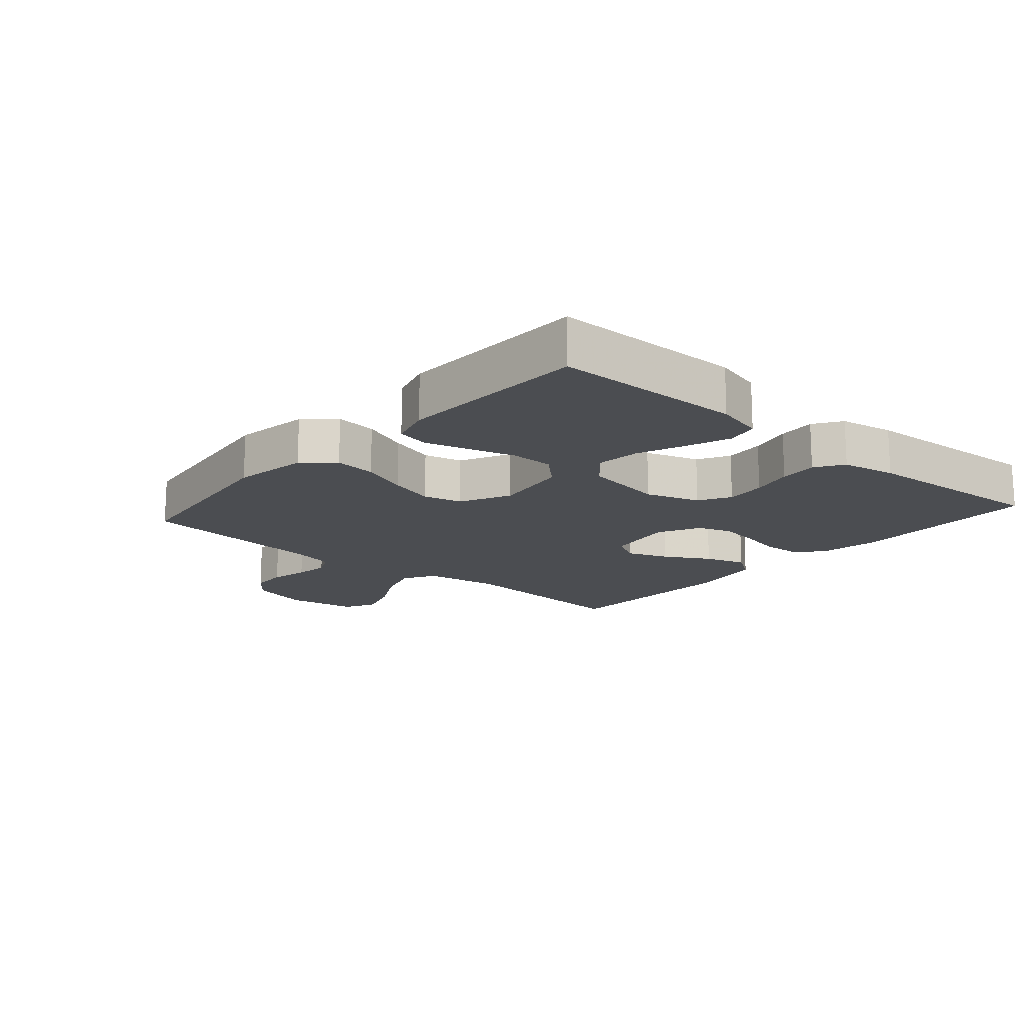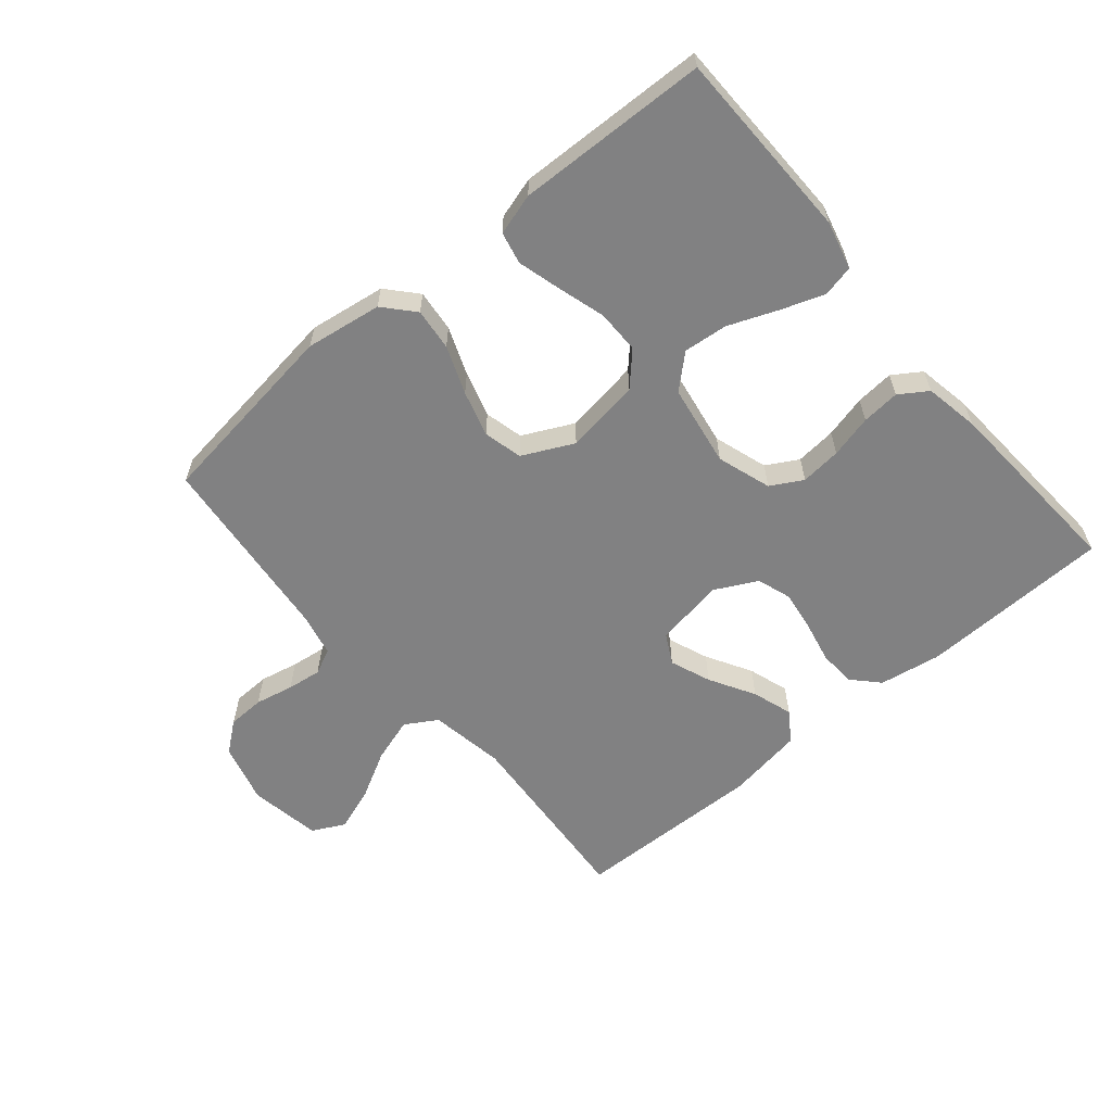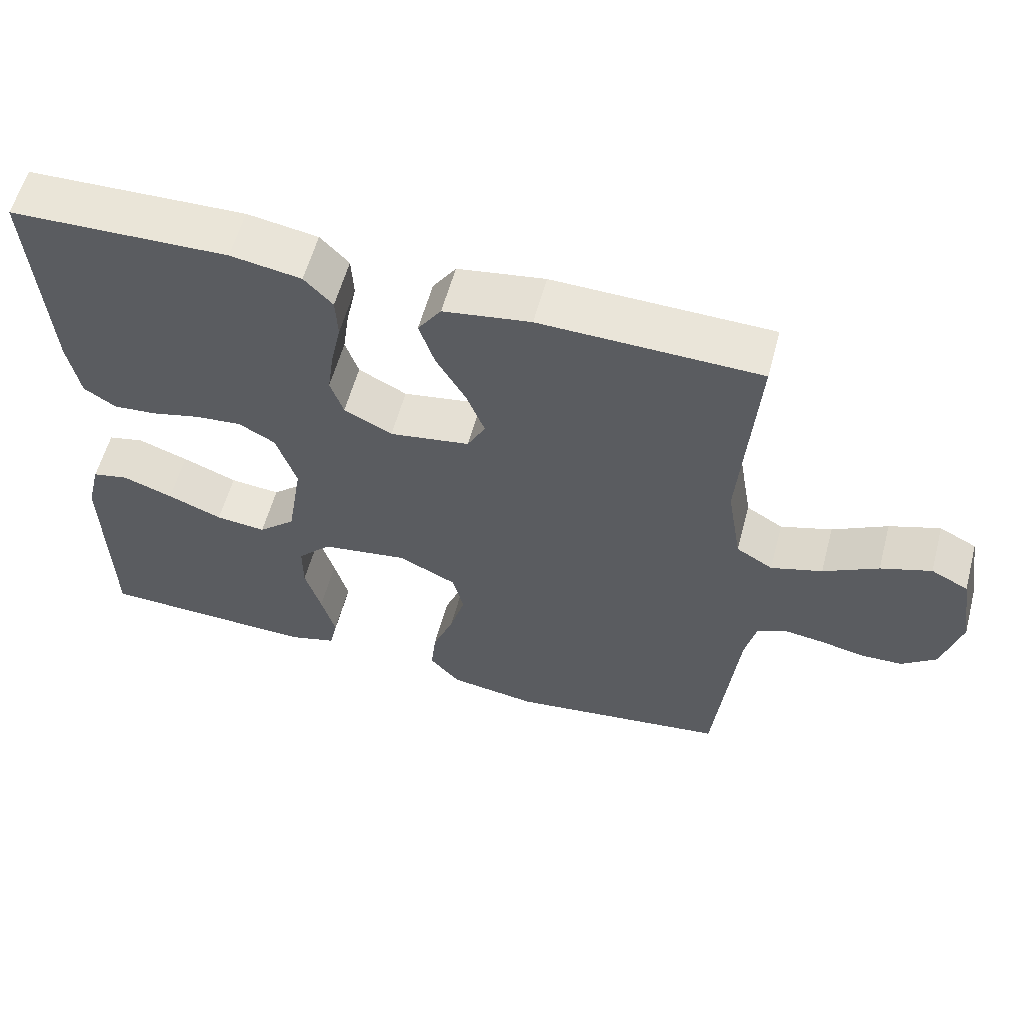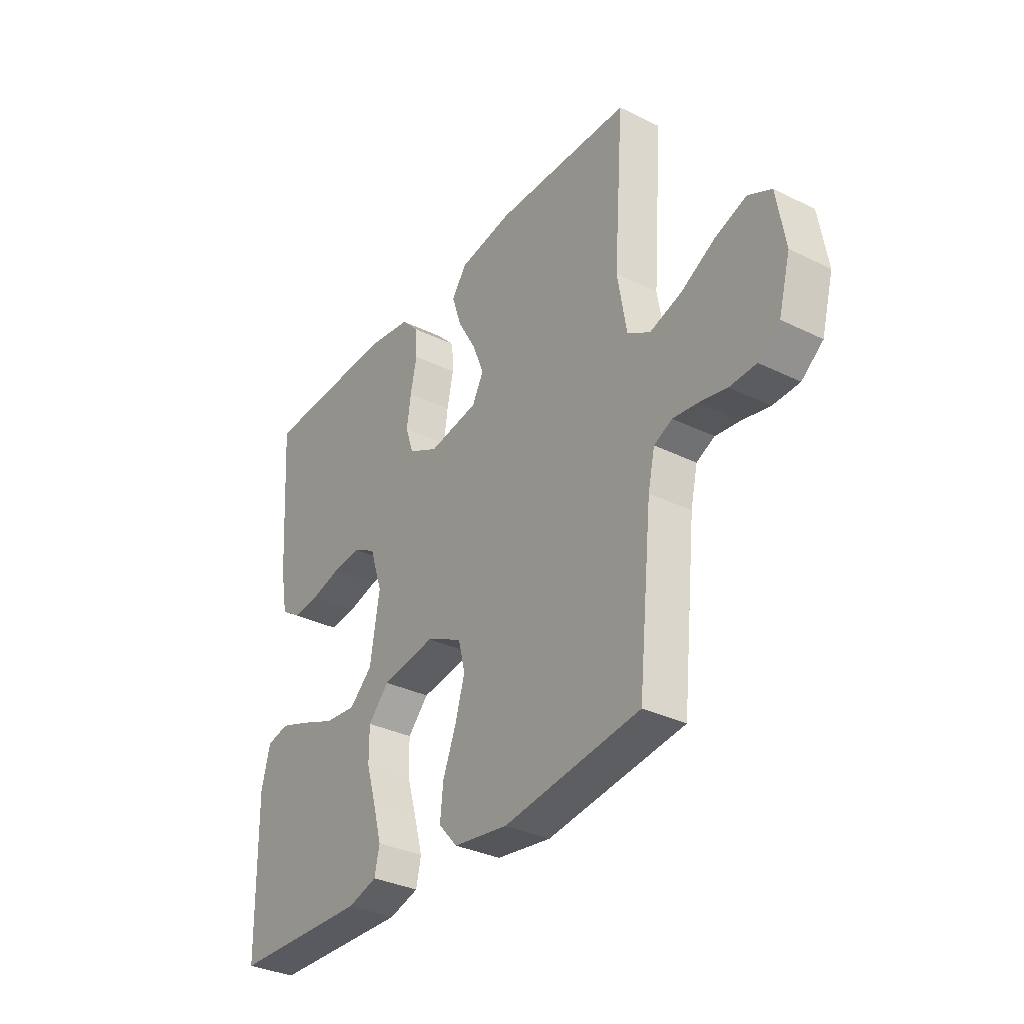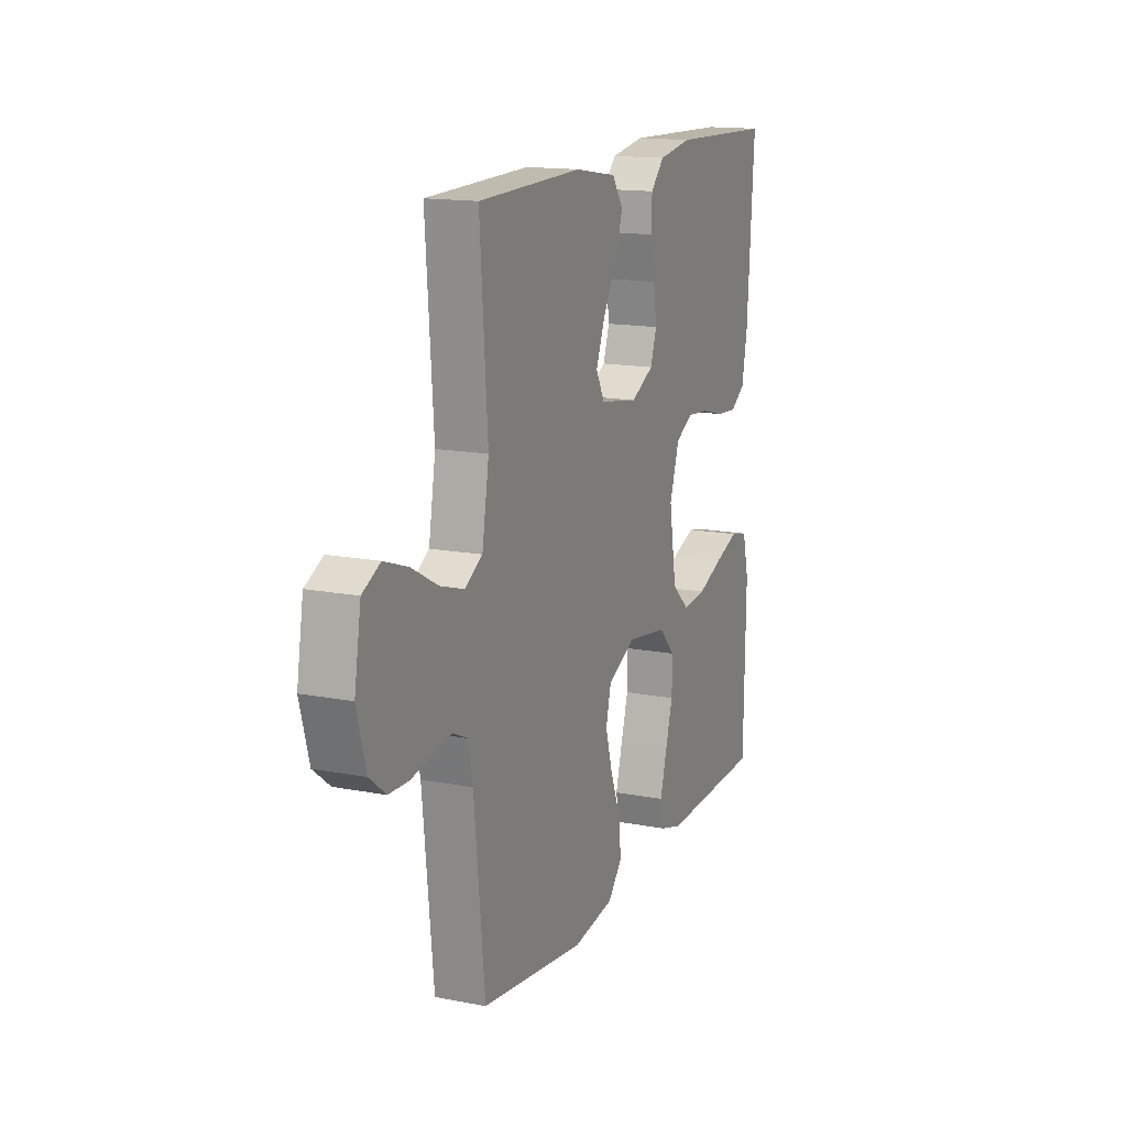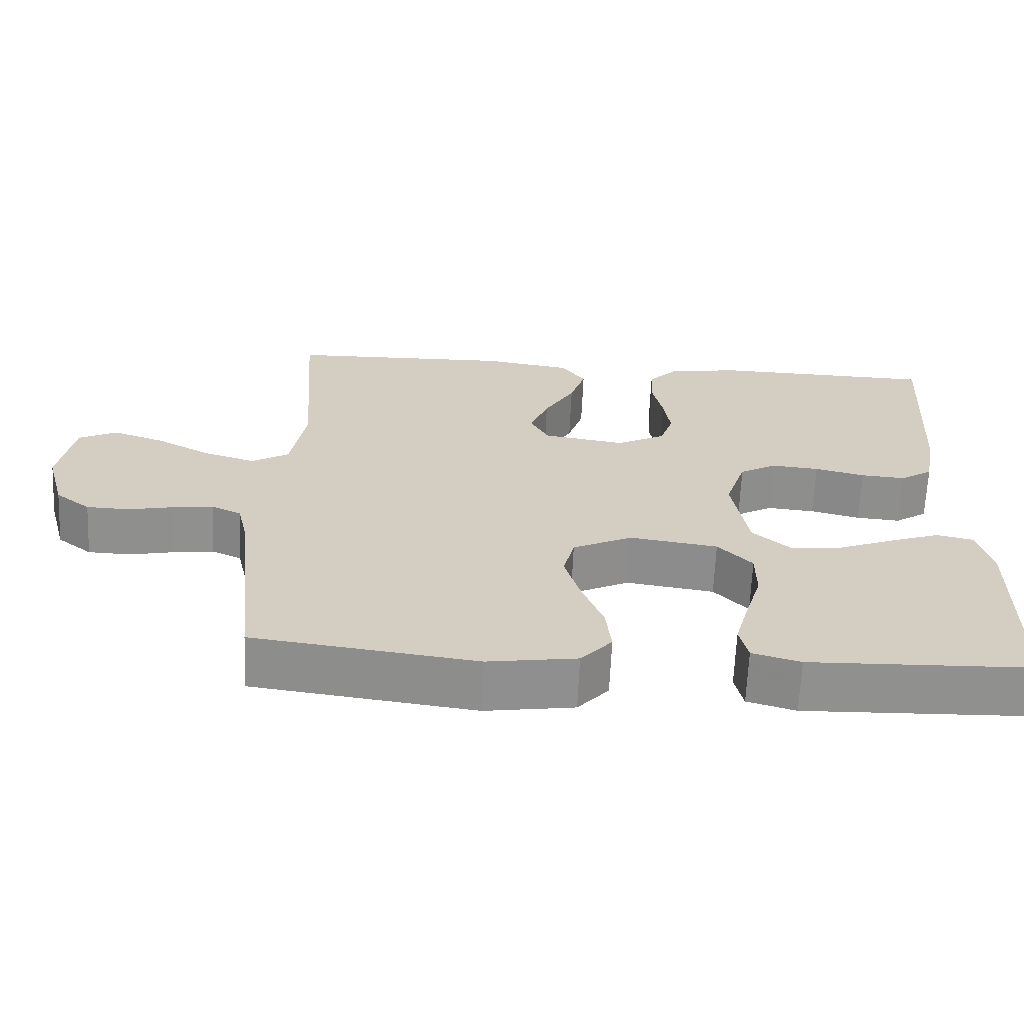
<metadata>
{"format":"obj","ext":"obj","renderer":"f3d","projection":"perspective","resolution":1024,"background":"white","views":[{"elev":-15.9,"azim":-131.2,"up":"+Y"},{"elev":-60.4,"azim":-139.9,"up":"+Y"},{"elev":58.4,"azim":15.0,"up":"+Z"},{"elev":-33.3,"azim":56.0,"up":"+Z"},{"elev":15.0,"azim":112.6,"up":"+Z"},{"elev":-65.4,"azim":177.5,"up":"+Z"}]}
</metadata>
<code>
v 0.5 0.07 -0.5
v 0.2 0.07 -0.54
v 0.08 0.07 -0.522
v 0.038 0.07 -0.475
v 0.045 0.07 -0.409
v 0.074 0.07 -0.334
v 0.095 0.07 -0.262
v 0.08 0.07 -0.201
v 0 0.07 -0.162
v -0.119 0.07 -0.18
v -0.165 0.07 -0.229
v -0.165 0.07 -0.297
v -0.143 0.07 -0.371
v -0.124 0.07 -0.44
v -0.135 0.07 -0.49
v -0.2 0.07 -0.509
v -0.5 0.07 -0.5
v -0.505 0.07 -0.2
v -0.486 0.07 -0.124
v -0.436 0.07 -0.113
v -0.367 0.07 -0.138
v -0.292 0.07 -0.168
v -0.223 0.07 -0.175
v -0.172 0.07 -0.129
v -0.151 0.07 0
v -0.179 0.07 0.085
v -0.229 0.07 0.113
v -0.293 0.07 0.107
v -0.36 0.07 0.09
v -0.42 0.07 0.085
v -0.464 0.07 0.114
v -0.48 0.07 0.2
v -0.5 0.07 0.5
v -0.2 0.07 0.509
v -0.103 0.07 0.493
v -0.064 0.07 0.452
v -0.061 0.07 0.394
v -0.075 0.07 0.328
v -0.084 0.07 0.264
v -0.066 0.07 0.211
v 0 0.07 0.177
v 0.11 0.07 0.195
v 0.135 0.07 0.242
v 0.11 0.07 0.306
v 0.069 0.07 0.377
v 0.048 0.07 0.441
v 0.08 0.07 0.488
v 0.2 0.07 0.507
v 0.5 0.07 0.5
v 0.478 0.07 0.2
v 0.498 0.07 0.082
v 0.548 0.07 0.052
v 0.618 0.07 0.074
v 0.693 0.07 0.115
v 0.762 0.07 0.139
v 0.813 0.07 0.113
v 0.832 0.07 0
v 0.806 0.07 -0.095
v 0.759 0.07 -0.132
v 0.701 0.07 -0.134
v 0.64 0.07 -0.121
v 0.586 0.07 -0.114
v 0.546 0.07 -0.133
v 0.531 0.07 -0.2
v 0.5 0 -0.5
v 0.2 0 -0.54
v 0.08 0 -0.522
v 0.038 0 -0.475
v 0.045 0 -0.409
v 0.074 0 -0.334
v 0.095 0 -0.262
v 0.08 0 -0.201
v 0 0 -0.162
v -0.119 0 -0.18
v -0.165 0 -0.229
v -0.165 0 -0.297
v -0.143 0 -0.371
v -0.124 0 -0.44
v -0.135 0 -0.49
v -0.2 0 -0.509
v -0.5 0 -0.5
v -0.505 0 -0.2
v -0.486 0 -0.124
v -0.436 0 -0.113
v -0.367 0 -0.138
v -0.292 0 -0.168
v -0.223 0 -0.175
v -0.172 0 -0.129
v -0.151 0 0
v -0.179 0 0.085
v -0.229 0 0.113
v -0.293 0 0.107
v -0.36 0 0.09
v -0.42 0 0.085
v -0.464 0 0.114
v -0.48 0 0.2
v -0.5 0 0.5
v -0.2 0 0.509
v -0.103 0 0.493
v -0.064 0 0.452
v -0.061 0 0.394
v -0.075 0 0.328
v -0.084 0 0.264
v -0.066 0 0.211
v 0 0 0.177
v 0.11 0 0.195
v 0.135 0 0.242
v 0.11 0 0.306
v 0.069 0 0.377
v 0.048 0 0.441
v 0.08 0 0.488
v 0.2 0 0.507
v 0.5 0 0.5
v 0.478 0 0.2
v 0.498 0 0.082
v 0.548 0 0.052
v 0.618 0 0.074
v 0.693 0 0.115
v 0.762 0 0.139
v 0.813 0 0.113
v 0.832 0 0
v 0.806 0 -0.095
v 0.759 0 -0.132
v 0.701 0 -0.134
v 0.64 0 -0.121
v 0.586 0 -0.114
v 0.546 0 -0.133
v 0.531 0 -0.2
f 58 59 60 61
f 58 61 62
f 57 58 62
f 56 57 62
f 53 54 55 56
f 52 53 56 62
f 51 52 62 63
f 47 48 49 50
f 47 50 51
f 44 45 46 47
f 43 44 47 51
f 42 43 51 63
f 35 36 37 38
f 35 38 39
f 34 35 39
f 33 34 39 40
f 31 32 33 40
f 28 29 30 31
f 27 28 31 40
f 19 20 21 22
f 17 18 19 22
f 17 22 23
f 16 17 23 24
f 12 13 14 15
f 12 15 16
f 11 12 16 24
f 3 4 5 6
f 3 6 7
f 64 1 2 3
f 64 3 7
f 41 42 63 64
f 41 64 7 8
f 26 27 40 41
f 25 26 41 8
f 10 11 24 25
f 9 10 25
f 8 9 25
f 125 124 123 122
f 126 125 122
f 126 122 121
f 126 121 120
f 120 119 118 117
f 126 120 117 116
f 127 126 116 115
f 114 113 112 111
f 115 114 111
f 111 110 109 108
f 115 111 108 107
f 127 115 107 106
f 102 101 100 99
f 103 102 99
f 103 99 98
f 104 103 98 97
f 104 97 96 95
f 95 94 93 92
f 104 95 92 91
f 86 85 84 83
f 86 83 82 81
f 87 86 81
f 88 87 81 80
f 79 78 77 76
f 80 79 76
f 88 80 76 75
f 70 69 68 67
f 71 70 67
f 67 66 65 128
f 71 67 128
f 128 127 106 105
f 72 71 128 105
f 105 104 91 90
f 72 105 90 89
f 89 88 75 74
f 89 74 73
f 89 73 72
f 1 65 66 2
f 2 66 67 3
f 3 67 68 4
f 4 68 69 5
f 5 69 70 6
f 6 70 71 7
f 7 71 72 8
f 8 72 73 9
f 9 73 74 10
f 10 74 75 11
f 11 75 76 12
f 12 76 77 13
f 13 77 78 14
f 14 78 79 15
f 15 79 80 16
f 16 80 81 17
f 17 81 82 18
f 18 82 83 19
f 19 83 84 20
f 20 84 85 21
f 21 85 86 22
f 22 86 87 23
f 23 87 88 24
f 24 88 89 25
f 25 89 90 26
f 26 90 91 27
f 27 91 92 28
f 28 92 93 29
f 29 93 94 30
f 30 94 95 31
f 31 95 96 32
f 32 96 97 33
f 33 97 98 34
f 34 98 99 35
f 35 99 100 36
f 36 100 101 37
f 37 101 102 38
f 38 102 103 39
f 39 103 104 40
f 40 104 105 41
f 41 105 106 42
f 42 106 107 43
f 43 107 108 44
f 44 108 109 45
f 45 109 110 46
f 46 110 111 47
f 47 111 112 48
f 48 112 113 49
f 49 113 114 50
f 50 114 115 51
f 51 115 116 52
f 52 116 117 53
f 53 117 118 54
f 54 118 119 55
f 55 119 120 56
f 56 120 121 57
f 57 121 122 58
f 58 122 123 59
f 59 123 124 60
f 60 124 125 61
f 61 125 126 62
f 62 126 127 63
f 63 127 128 64
f 64 128 65 1

</code>
